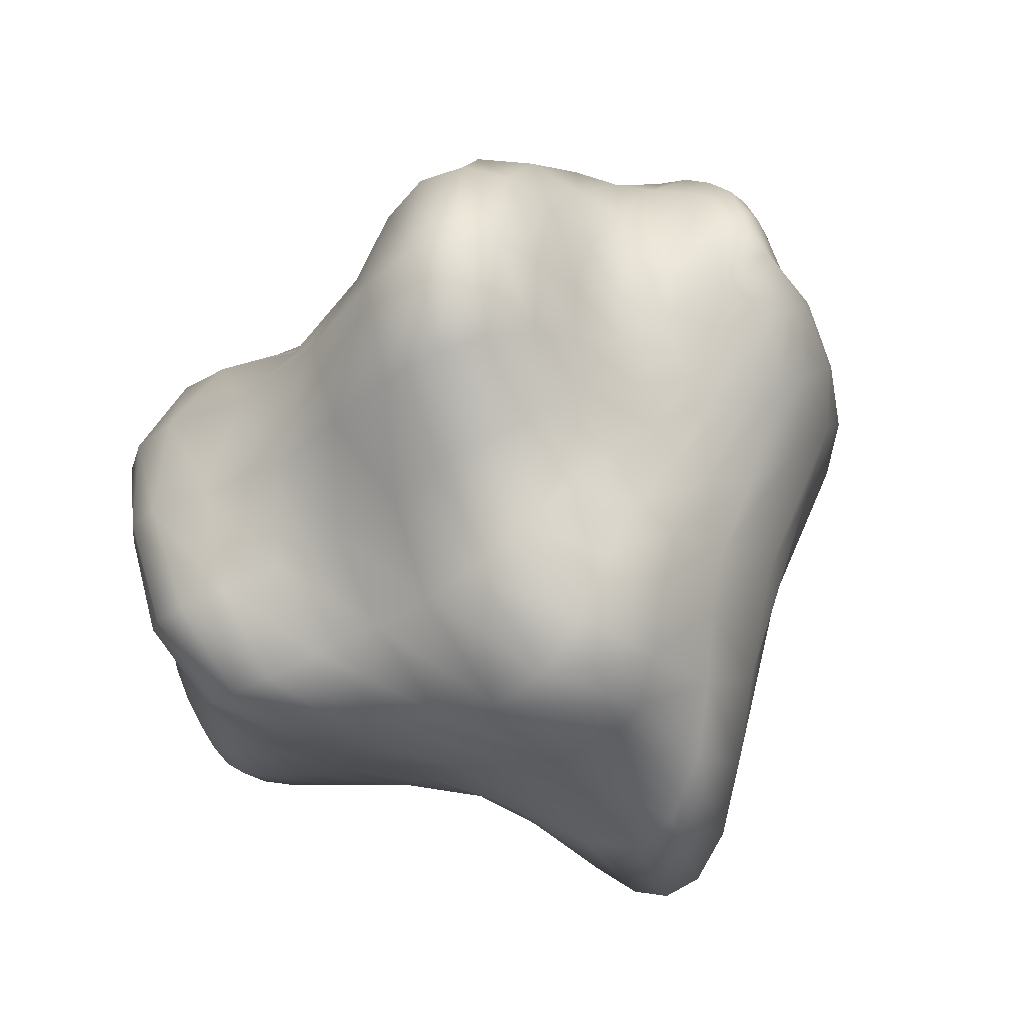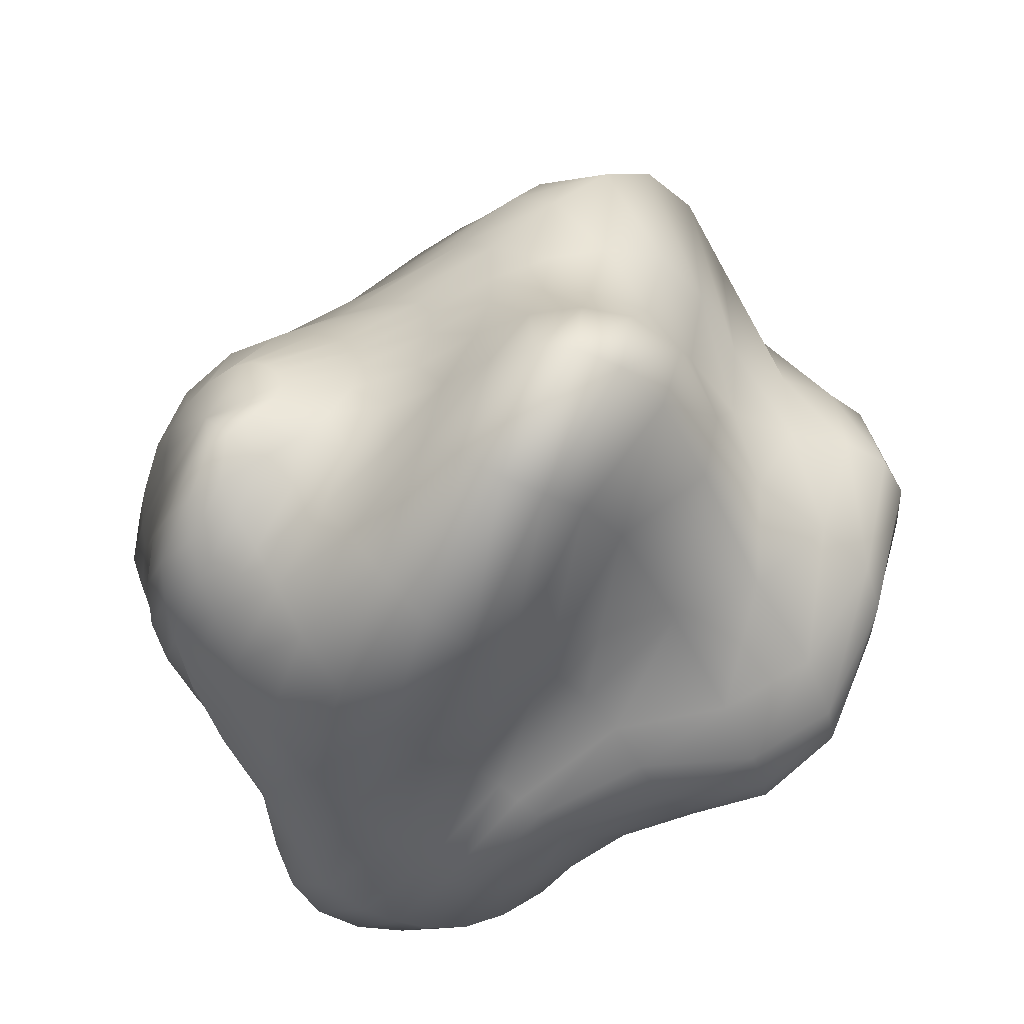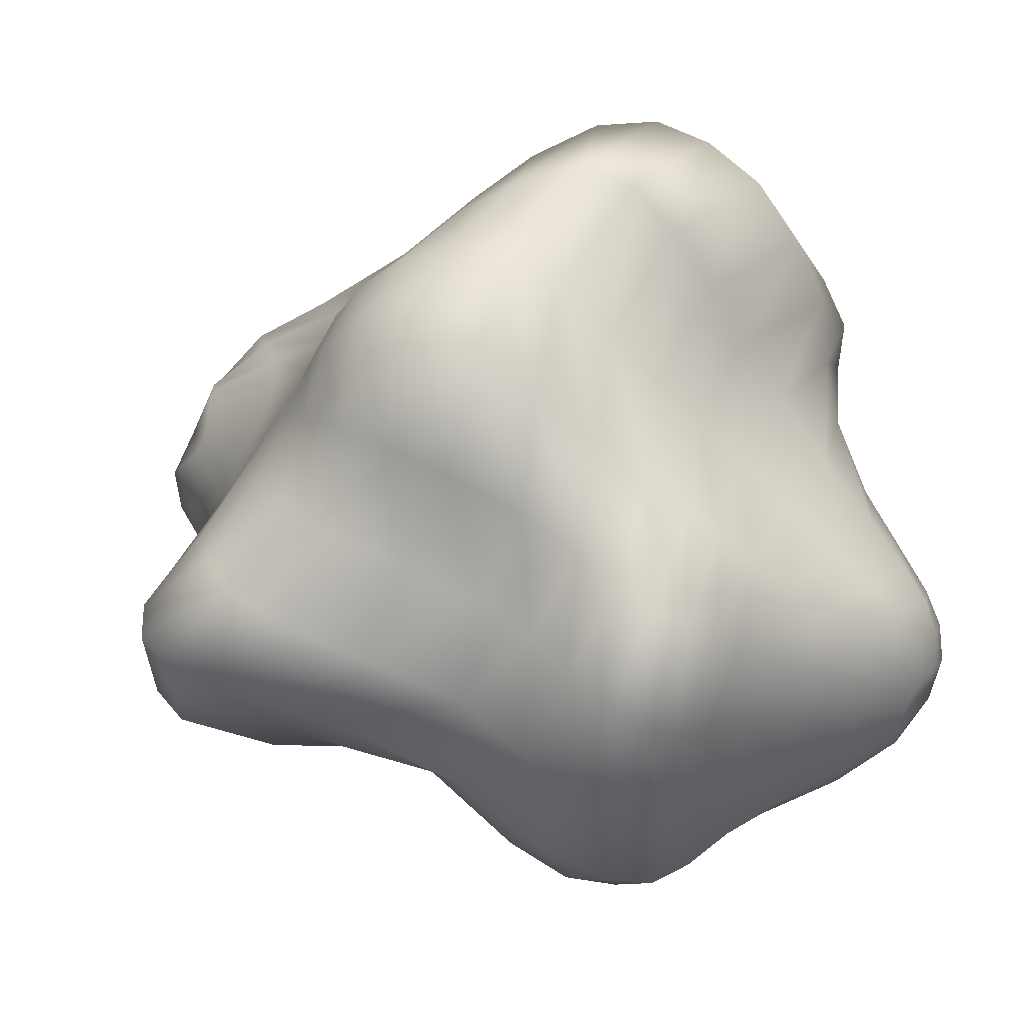
<metadata>
{"format":"obj","ext":"obj","renderer":"f3d","projection":"perspective","resolution":1024,"background":"white","views":[{"elev":48.4,"azim":-29.0,"up":"+Y"},{"elev":69.1,"azim":-179.4,"up":"+Y"},{"elev":30.3,"azim":-115.5,"up":"+Z"}]}
</metadata>
<code>
g default
v -1.126 -0.5864 -0.07253
v -1.113 -0.6246 -0.04606
v -1.089 -0.6727 -0.03711
v -1.054 -0.7239 -0.04494
v -1.007 -0.7692 -0.06722
v -0.952 -0.8024 -0.09945
v -0.895 -0.8226 -0.1381
v -0.8438 -0.8307 -0.1812
v -0.8042 -0.8272 -0.2282
v -0.7888 -0.8106 -0.2728
v -0.798 -0.7851 -0.3123
v -0.8228 -0.7538 -0.3417
v -0.8606 -0.7175 -0.3567
v -0.9098 -0.6802 -0.3571
v -0.9664 -0.6461 -0.3451
v -1.019 -0.6137 -0.3204
v -1.065 -0.5863 -0.2777
v -1.099 -0.5658 -0.225
v -1.119 -0.557 -0.1687
v -1.128 -0.5632 -0.115
v -1.167 -0.4108 0.04089
v -1.147 -0.4956 0.08553
v -1.111 -0.6003 0.09318
v -1.049 -0.7079 0.0693
v -0.9513 -0.7892 0.02015
v -0.8246 -0.8355 -0.03932
v -0.693 -0.8548 -0.1026
v -0.5878 -0.8609 -0.1729
v -0.522 -0.8542 -0.2548
v -0.4834 -0.8173 -0.3451
v -0.4923 -0.7618 -0.4293
v -0.5316 -0.6898 -0.4914
v -0.5907 -0.6029 -0.52
v -0.6834 -0.526 -0.5204
v -0.8053 -0.472 -0.4995
v -0.9253 -0.4289 -0.4609
v -1.035 -0.3993 -0.3858
v -1.111 -0.373 -0.2835
v -1.154 -0.3539 -0.162
v -1.171 -0.3614 -0.04382
v -1.183 -0.2262 0.1493
v -1.15 -0.3673 0.1997
v -1.099 -0.5305 0.1996
v -1.012 -0.6891 0.1583
v -0.8597 -0.7959 0.08399
v -0.6471 -0.8402 0.01146
v -0.4432 -0.8544 -0.06747
v -0.3111 -0.8717 -0.1687
v -0.244 -0.8758 -0.2887
v -0.2119 -0.8274 -0.4236
v -0.236 -0.7546 -0.5544
v -0.2867 -0.6405 -0.6521
v -0.3461 -0.488 -0.6898
v -0.4462 -0.3463 -0.6745
v -0.6033 -0.2551 -0.6362
v -0.7846 -0.207 -0.5863
v -0.9586 -0.1876 -0.4937
v -1.086 -0.1733 -0.3538
v -1.162 -0.1461 -0.1645
v -1.192 -0.147 0.02673
v -1.194 -0.06003 0.2454
v -1.13 -0.2481 0.3009
v -1.053 -0.4605 0.2955
v -0.9388 -0.6609 0.2398
v -0.7218 -0.7889 0.1559
v -0.4295 -0.8324 0.08168
v -0.1947 -0.8621 -0.02481
v -0.08544 -0.9142 -0.1758
v -0.0441 -0.9364 -0.3402
v -0.03453 -0.8807 -0.5105
v -0.08078 -0.7961 -0.6781
v -0.1499 -0.6519 -0.8024
v -0.2133 -0.4443 -0.8438
v -0.3046 -0.2315 -0.8068
v -0.4661 -0.08417 -0.7395
v -0.6886 -0.02263 -0.6804
v -0.9106 -0.009751 -0.5937
v -1.073 -0.002755 -0.4297
v -1.168 0.03051 -0.1828
v -1.215 0.04091 0.08152
v -1.22 0.075 0.331
v -1.103 -0.1398 0.4006
v -0.9722 -0.3786 0.3997
v -0.8175 -0.6118 0.346
v -0.5405 -0.7626 0.277
v -0.2165 -0.8341 0.193
v 0.004587 -0.8972 0.03396
v 0.06858 -0.9791 -0.1828
v 0.08097 -0.972 -0.3811
v 0.08788 -0.8761 -0.5642
v 0.056 -0.7917 -0.7456
v -0.01529 -0.648 -0.8879
v -0.08705 -0.3946 -0.9309
v -0.1899 -0.1327 -0.8818
v -0.3757 0.05315 -0.7857
v -0.6335 0.1287 -0.7193
v -0.8992 0.1309 -0.6582
v -1.084 0.1328 -0.4915
v -1.187 0.1748 -0.2012
v -1.264 0.1922 0.1273
v -1.254 0.1779 0.4054
v -1.071 -0.04149 0.5015
v -0.8683 -0.2791 0.5247
v -0.6545 -0.5319 0.5001
v -0.3759 -0.75 0.4465
v -0.08103 -0.8857 0.3212
v 0.134 -0.964 0.1081
v 0.1821 -0.9959 -0.1673
v 0.1802 -0.9356 -0.3974
v 0.1874 -0.7988 -0.5897
v 0.1743 -0.7178 -0.7791
v 0.1178 -0.6212 -0.9301
v 0.03122 -0.3483 -0.9806
v -0.07942 -0.04342 -0.9225
v -0.2798 0.1762 -0.7971
v -0.5737 0.2738 -0.7113
v -0.8832 0.2683 -0.6635
v -1.094 0.2573 -0.511
v -1.218 0.2993 -0.1972
v -1.314 0.3152 0.1749
v -1.255 0.2666 0.4772
v -1.034 0.0443 0.5941
v -0.7673 -0.173 0.6513
v -0.5149 -0.453 0.659
v -0.2789 -0.7584 0.6063
v -0.02564 -0.9689 0.4267
v 0.2223 -1.014 0.1908
v 0.2668 -0.966 -0.1416
v 0.2557 -0.8492 -0.4054
v 0.2901 -0.6881 -0.6174
v 0.2977 -0.6075 -0.8134
v 0.249 -0.5673 -0.9503
v 0.1418 -0.3026 -0.9956
v 0.01476 0.02565 -0.9337
v -0.1948 0.2556 -0.7651
v -0.4997 0.3832 -0.6416
v -0.8354 0.4113 -0.6209
v -1.07 0.3959 -0.4715
v -1.228 0.4301 -0.1455
v -1.316 0.4286 0.2398
v -1.209 0.3417 0.5342
v -0.9886 0.1204 0.6691
v -0.7033 -0.06522 0.7753
v -0.4614 -0.3492 0.846
v -0.2386 -0.7481 0.7926
v 0.02986 -1.018 0.541
v 0.29 -1.019 0.2865
v 0.3323 -0.8918 -0.1035
v 0.3256 -0.7297 -0.4063
v 0.4074 -0.5743 -0.6264
v 0.4394 -0.4929 -0.8214
v 0.3887 -0.4865 -0.956
v 0.2478 -0.2618 -0.9856
v 0.08851 0.07061 -0.9201
v -0.1335 0.3039 -0.7295
v -0.4217 0.4626 -0.5491
v -0.7446 0.5538 -0.5066
v -0.9939 0.5591 -0.3627
v -1.183 0.5546 -0.06105
v -1.255 0.5153 0.2998
v -1.111 0.4006 0.5742
v -0.9211 0.2125 0.7505
v -0.6529 0.04531 0.9
v -0.4403 -0.2366 1.036
v -0.2199 -0.6678 1.01
v 0.1034 -0.9758 0.6816
v 0.3489 -0.9582 0.3787
v 0.3801 -0.7837 -0.06173
v 0.3954 -0.5954 -0.389
v 0.5194 -0.4676 -0.6007
v 0.5681 -0.3933 -0.7813
v 0.5126 -0.3895 -0.9268
v 0.3553 -0.214 -0.9557
v 0.1561 0.1112 -0.8889
v -0.07721 0.345 -0.6924
v -0.3323 0.5431 -0.4753
v -0.5868 0.7366 -0.2911
v -0.8314 0.7418 -0.1814
v -1.043 0.6444 0.02755
v -1.134 0.5651 0.3397
v -0.9594 0.4511 0.6021
v -0.836 0.3319 0.8481
v -0.5758 0.1609 1.03
v -0.3954 -0.1312 1.218
v -0.2127 -0.521 1.227
v 0.1533 -0.8165 0.8477
v 0.3818 -0.8108 0.4571
v 0.4274 -0.6606 -0.02616
v 0.4669 -0.4804 -0.339
v 0.5875 -0.3685 -0.5312
v 0.6369 -0.3043 -0.7035
v 0.5945 -0.3004 -0.8548
v 0.4596 -0.126 -0.8986
v 0.2457 0.1838 -0.8333
v 0.004904 0.4224 -0.6565
v -0.2089 0.6947 -0.4335
v -0.418 1.076 -0.1622
v -0.6559 1.076 0.02619
v -0.8431 0.754 0.1227
v -0.9619 0.5928 0.3597
v -0.796 0.5465 0.6593
v -0.763 0.4848 0.9909
v -0.4595 0.2537 1.146
v -0.3167 -0.04032 1.351
v -0.1971 -0.3544 1.379
v 0.1596 -0.5851 0.9463
v 0.3922 -0.6098 0.4823
v 0.5088 -0.5483 0.02635
v 0.548 -0.4146 -0.2498
v 0.6305 -0.3082 -0.4308
v 0.6654 -0.2439 -0.601
v 0.6422 -0.216 -0.7506
v 0.5484 0.01732 -0.8059
v 0.3665 0.3143 -0.7675
v 0.1177 0.5711 -0.6471
v -0.1049 0.8719 -0.4651
v -0.3081 1.279 -0.1569
v -0.524 1.34 0.1307
v -0.7008 0.9858 0.2453
v -0.7781 0.6664 0.3973
v -0.6825 0.7135 0.7636
v -0.6568 0.6157 1.129
v -0.3382 0.3507 1.224
v -0.2073 0.07222 1.387
v -0.1379 -0.21 1.45
v 0.1743 -0.3751 0.9737
v 0.4422 -0.4403 0.4982
v 0.6291 -0.4612 0.09918
v 0.6534 -0.3806 -0.1407
v 0.6855 -0.2847 -0.3168
v 0.6903 -0.2106 -0.4843
v 0.6812 -0.1028 -0.6166
v 0.6488 0.1804 -0.6876
v 0.4921 0.4724 -0.6965
v 0.2406 0.7434 -0.6448
v 0.005738 1.025 -0.4832
v -0.1967 1.378 -0.1543
v -0.4014 1.473 0.1846
v -0.5846 1.198 0.3609
v -0.6372 0.8506 0.4923
v -0.5568 0.8486 0.8268
v -0.5248 0.7336 1.177
v -0.2468 0.481 1.242
v -0.0854 0.2155 1.322
v -0.04571 -0.06027 1.431
v 0.2423 -0.2299 0.9777
v 0.5383 -0.321 0.5238
v 0.7549 -0.3898 0.1676
v 0.7805 -0.347 -0.04171
v 0.7729 -0.2586 -0.2153
v 0.7516 -0.1584 -0.372
v 0.7596 0.05382 -0.4901
v 0.7663 0.3445 -0.5596
v 0.6058 0.6103 -0.5855
v 0.3753 0.8729 -0.5634
v 0.1366 1.119 -0.4235
v -0.07757 1.41 -0.1147
v -0.283 1.505 0.2227
v -0.4416 1.295 0.4203
v -0.5005 1.013 0.5719
v -0.385 0.9238 0.8174
v -0.385 0.8355 1.12
v -0.1816 0.6242 1.197
v 0.01892 0.3742 1.197
v 0.07074 0.09156 1.318
v 0.3508 -0.09135 0.9396
v 0.6731 -0.2286 0.5083
v 0.8796 -0.3205 0.2144
v 0.9303 -0.2987 0.0239
v 0.8993 -0.1963 -0.1412
v 0.8411 -0.02869 -0.2908
v 0.8667 0.2469 -0.398
v 0.8456 0.5296 -0.4429
v 0.6939 0.7324 -0.4422
v 0.488 0.9236 -0.4159
v 0.2588 1.144 -0.2994
v 0.03742 1.375 -0.04384
v -0.1638 1.455 0.2519
v -0.299 1.305 0.4438
v -0.3389 1.081 0.5972
v -0.211 0.9569 0.7708
v -0.2267 0.8824 0.9971
v -0.09422 0.7301 1.085
v 0.1043 0.5051 1.06
v 0.2121 0.2231 1.149
v 0.5204 0.08545 0.8217
v 0.8392 -0.1012 0.469
v 1.003 -0.2079 0.2468
v 1.049 -0.1912 0.06236
v 0.9885 -0.07251 -0.09757
v 0.9221 0.1331 -0.2326
v 0.9411 0.4079 -0.3251
v 0.8863 0.6696 -0.3474
v 0.7496 0.8343 -0.3241
v 0.5631 0.9425 -0.2773
v 0.3508 1.091 -0.1675
v 0.1423 1.27 0.03496
v -0.04206 1.331 0.2672
v -0.1516 1.252 0.4457
v -0.1899 1.094 0.5982
v -0.03689 0.9442 0.7069
v -0.0333 0.8627 0.8487
v 0.0551 0.7482 0.9226
v 0.2243 0.5502 0.92
v 0.4222 0.3605 0.9076
v 0.7315 0.2863 0.654
v 0.9723 0.05667 0.4411
v 1.083 -0.05987 0.2563
v 1.108 -0.05524 0.08324
v 1.049 0.05882 -0.06326
v 0.9839 0.2717 -0.1793
v 0.9778 0.522 -0.2514
v 0.9079 0.7639 -0.2595
v 0.7897 0.9028 -0.2353
v 0.6248 0.9743 -0.1738
v 0.4319 1.039 -0.07067
v 0.2446 1.124 0.08813
v 0.09274 1.162 0.2645
v 0.001145 1.148 0.43
v -0.03575 1.058 0.5756
v 0.147 0.8816 0.6215
v 0.1859 0.7855 0.7005
v 0.2772 0.6819 0.7468
v 0.433 0.5892 0.7506
v 0.6324 0.5575 0.6859
v 0.8542 0.457 0.5666
v 1.021 0.2377 0.4092
v 1.097 0.1267 0.247
v 1.107 0.1239 0.09886
v 1.058 0.2261 -0.02572
v 1.012 0.413 -0.1157
v 0.9821 0.6323 -0.164
v 0.9152 0.833 -0.167
v 0.8151 0.9513 -0.1409
v 0.6819 1.007 -0.08656
v 0.5255 1.026 -0.002061
v 0.3731 1.044 0.1145
v 0.2472 1.043 0.2477
v 0.1716 1.014 0.3866
v 0.1417 0.9622 0.5165
v 0.3679 0.8546 0.5053
v 0.411 0.8056 0.5641
v 0.4907 0.7777 0.5971
v 0.6117 0.7663 0.5936
v 0.756 0.7268 0.5513
v 0.9026 0.6106 0.469
v 1.002 0.4687 0.3547
v 1.046 0.3837 0.234
v 1.048 0.3769 0.1237
v 1.026 0.4481 0.03392
v 0.9955 0.5851 -0.02678
v 0.9551 0.7515 -0.05515
v 0.8999 0.8962 -0.05624
v 0.8243 0.9929 -0.03463
v 0.7292 1.042 0.007301
v 0.625 1.05 0.06687
v 0.5229 1.036 0.143
v 0.4303 1.009 0.2337
v 0.3705 0.9672 0.3316
v 0.3538 0.9119 0.4268
v 0.5918 0.9772 0.3776
v 0.6254 0.9562 0.4114
v 0.6712 0.9325 0.4309
v 0.732 0.9027 0.4266
v 0.8038 0.8564 0.3969
v 0.872 0.7963 0.3521
v 0.9246 0.7382 0.2958
v 0.9429 0.6936 0.2303
v 0.9472 0.6892 0.1718
v 0.9393 0.7251 0.1253
v 0.9219 0.7906 0.09358
v 0.8957 0.8688 0.07717
v 0.8605 0.9437 0.07574
v 0.817 1.004 0.08815
v 0.767 1.043 0.1127
v 0.7149 1.061 0.1474
v 0.6646 1.061 0.1901
v 0.619 1.046 0.2365
v 0.583 1.023 0.2836
v 0.5732 0.9984 0.3322
v -1.017 -0.7258 -0.1898
v 0.7935 0.9621 0.2373
g pSphere1
f 1 2 22 21
f 2 3 23 22
f 3 4 24 23
f 4 5 25 24
f 5 6 26 25
f 6 7 27 26
f 7 8 28 27
f 8 9 29 28
f 9 10 30 29
f 10 11 31 30
f 11 12 32 31
f 12 13 33 32
f 13 14 34 33
f 14 15 35 34
f 15 16 36 35
f 16 17 37 36
f 17 18 38 37
f 18 19 39 38
f 19 20 40 39
f 20 1 21 40
f 21 22 42 41
f 22 23 43 42
f 23 24 44 43
f 24 25 45 44
f 25 26 46 45
f 26 27 47 46
f 27 28 48 47
f 28 29 49 48
f 29 30 50 49
f 30 31 51 50
f 31 32 52 51
f 32 33 53 52
f 33 34 54 53
f 34 35 55 54
f 35 36 56 55
f 36 37 57 56
f 37 38 58 57
f 38 39 59 58
f 39 40 60 59
f 40 21 41 60
f 41 42 62 61
f 42 43 63 62
f 43 44 64 63
f 44 45 65 64
f 45 46 66 65
f 46 47 67 66
f 47 48 68 67
f 48 49 69 68
f 49 50 70 69
f 50 51 71 70
f 51 52 72 71
f 52 53 73 72
f 53 54 74 73
f 54 55 75 74
f 55 56 76 75
f 56 57 77 76
f 57 58 78 77
f 58 59 79 78
f 59 60 80 79
f 60 41 61 80
f 61 62 82 81
f 62 63 83 82
f 63 64 84 83
f 64 65 85 84
f 65 66 86 85
f 66 67 87 86
f 67 68 88 87
f 68 69 89 88
f 69 70 90 89
f 70 71 91 90
f 71 72 92 91
f 72 73 93 92
f 73 74 94 93
f 74 75 95 94
f 75 76 96 95
f 76 77 97 96
f 77 78 98 97
f 78 79 99 98
f 79 80 100 99
f 80 61 81 100
f 81 82 102 101
f 82 83 103 102
f 83 84 104 103
f 84 85 105 104
f 85 86 106 105
f 86 87 107 106
f 87 88 108 107
f 88 89 109 108
f 89 90 110 109
f 90 91 111 110
f 91 92 112 111
f 92 93 113 112
f 93 94 114 113
f 94 95 115 114
f 95 96 116 115
f 96 97 117 116
f 97 98 118 117
f 98 99 119 118
f 99 100 120 119
f 100 81 101 120
f 101 102 122 121
f 102 103 123 122
f 103 104 124 123
f 104 105 125 124
f 105 106 126 125
f 106 107 127 126
f 107 108 128 127
f 108 109 129 128
f 109 110 130 129
f 110 111 131 130
f 111 112 132 131
f 112 113 133 132
f 113 114 134 133
f 114 115 135 134
f 115 116 136 135
f 116 117 137 136
f 117 118 138 137
f 118 119 139 138
f 119 120 140 139
f 120 101 121 140
f 121 122 142 141
f 122 123 143 142
f 123 124 144 143
f 124 125 145 144
f 125 126 146 145
f 126 127 147 146
f 127 128 148 147
f 128 129 149 148
f 129 130 150 149
f 130 131 151 150
f 131 132 152 151
f 132 133 153 152
f 133 134 154 153
f 134 135 155 154
f 135 136 156 155
f 136 137 157 156
f 137 138 158 157
f 138 139 159 158
f 139 140 160 159
f 140 121 141 160
f 141 142 162 161
f 142 143 163 162
f 143 144 164 163
f 144 145 165 164
f 145 146 166 165
f 146 147 167 166
f 147 148 168 167
f 148 149 169 168
f 149 150 170 169
f 150 151 171 170
f 151 152 172 171
f 152 153 173 172
f 153 154 174 173
f 154 155 175 174
f 155 156 176 175
f 156 157 177 176
f 157 158 178 177
f 158 159 179 178
f 159 160 180 179
f 160 141 161 180
f 161 162 182 181
f 162 163 183 182
f 163 164 184 183
f 164 165 185 184
f 165 166 186 185
f 166 167 187 186
f 167 168 188 187
f 168 169 189 188
f 169 170 190 189
f 170 171 191 190
f 171 172 192 191
f 172 173 193 192
f 173 174 194 193
f 174 175 195 194
f 175 176 196 195
f 176 177 197 196
f 177 178 198 197
f 178 179 199 198
f 179 180 200 199
f 180 161 181 200
f 181 182 202 201
f 182 183 203 202
f 183 184 204 203
f 184 185 205 204
f 185 186 206 205
f 186 187 207 206
f 187 188 208 207
f 188 189 209 208
f 189 190 210 209
f 190 191 211 210
f 191 192 212 211
f 192 193 213 212
f 193 194 214 213
f 194 195 215 214
f 195 196 216 215
f 196 197 217 216
f 197 198 218 217
f 198 199 219 218
f 199 200 220 219
f 200 181 201 220
f 201 202 222 221
f 202 203 223 222
f 203 204 224 223
f 204 205 225 224
f 205 206 226 225
f 206 207 227 226
f 207 208 228 227
f 208 209 229 228
f 209 210 230 229
f 210 211 231 230
f 211 212 232 231
f 212 213 233 232
f 213 214 234 233
f 214 215 235 234
f 215 216 236 235
f 216 217 237 236
f 217 218 238 237
f 218 219 239 238
f 219 220 240 239
f 220 201 221 240
f 221 222 242 241
f 222 223 243 242
f 223 224 244 243
f 224 225 245 244
f 225 226 246 245
f 226 227 247 246
f 227 228 248 247
f 228 229 249 248
f 229 230 250 249
f 230 231 251 250
f 231 232 252 251
f 232 233 253 252
f 233 234 254 253
f 234 235 255 254
f 235 236 256 255
f 236 237 257 256
f 237 238 258 257
f 238 239 259 258
f 239 240 260 259
f 240 221 241 260
f 241 242 262 261
f 242 243 263 262
f 243 244 264 263
f 244 245 265 264
f 245 246 266 265
f 246 247 267 266
f 247 248 268 267
f 248 249 269 268
f 249 250 270 269
f 250 251 271 270
f 251 252 272 271
f 252 253 273 272
f 253 254 274 273
f 254 255 275 274
f 255 256 276 275
f 256 257 277 276
f 257 258 278 277
f 258 259 279 278
f 259 260 280 279
f 260 241 261 280
f 261 262 282 281
f 262 263 283 282
f 263 264 284 283
f 264 265 285 284
f 265 266 286 285
f 266 267 287 286
f 267 268 288 287
f 268 269 289 288
f 269 270 290 289
f 270 271 291 290
f 271 272 292 291
f 272 273 293 292
f 273 274 294 293
f 274 275 295 294
f 275 276 296 295
f 276 277 297 296
f 277 278 298 297
f 278 279 299 298
f 279 280 300 299
f 280 261 281 300
f 281 282 302 301
f 282 283 303 302
f 283 284 304 303
f 284 285 305 304
f 285 286 306 305
f 286 287 307 306
f 287 288 308 307
f 288 289 309 308
f 289 290 310 309
f 290 291 311 310
f 291 292 312 311
f 292 293 313 312
f 293 294 314 313
f 294 295 315 314
f 295 296 316 315
f 296 297 317 316
f 297 298 318 317
f 298 299 319 318
f 299 300 320 319
f 300 281 301 320
f 301 302 322 321
f 302 303 323 322
f 303 304 324 323
f 304 305 325 324
f 305 306 326 325
f 306 307 327 326
f 307 308 328 327
f 308 309 329 328
f 309 310 330 329
f 310 311 331 330
f 311 312 332 331
f 312 313 333 332
f 313 314 334 333
f 314 315 335 334
f 315 316 336 335
f 316 317 337 336
f 317 318 338 337
f 318 319 339 338
f 319 320 340 339
f 320 301 321 340
f 321 322 342 341
f 322 323 343 342
f 323 324 344 343
f 324 325 345 344
f 325 326 346 345
f 326 327 347 346
f 327 328 348 347
f 328 329 349 348
f 329 330 350 349
f 330 331 351 350
f 331 332 352 351
f 332 333 353 352
f 333 334 354 353
f 334 335 355 354
f 335 336 356 355
f 336 337 357 356
f 337 338 358 357
f 338 339 359 358
f 339 340 360 359
f 340 321 341 360
f 341 342 362 361
f 342 343 363 362
f 343 344 364 363
f 344 345 365 364
f 345 346 366 365
f 346 347 367 366
f 347 348 368 367
f 348 349 369 368
f 349 350 370 369
f 350 351 371 370
f 351 352 372 371
f 352 353 373 372
f 353 354 374 373
f 354 355 375 374
f 355 356 376 375
f 356 357 377 376
f 357 358 378 377
f 358 359 379 378
f 359 360 380 379
f 360 341 361 380
f 2 1 381
f 3 2 381
f 4 3 381
f 5 4 381
f 6 5 381
f 7 6 381
f 8 7 381
f 9 8 381
f 10 9 381
f 11 10 381
f 12 11 381
f 13 12 381
f 14 13 381
f 15 14 381
f 16 15 381
f 17 16 381
f 18 17 381
f 19 18 381
f 20 19 381
f 1 20 381
f 361 362 382
f 362 363 382
f 363 364 382
f 364 365 382
f 365 366 382
f 366 367 382
f 367 368 382
f 368 369 382
f 369 370 382
f 370 371 382
f 371 372 382
f 372 373 382
f 373 374 382
f 374 375 382
f 375 376 382
f 376 377 382
f 377 378 382
f 378 379 382
f 379 380 382
f 380 361 382

</code>
